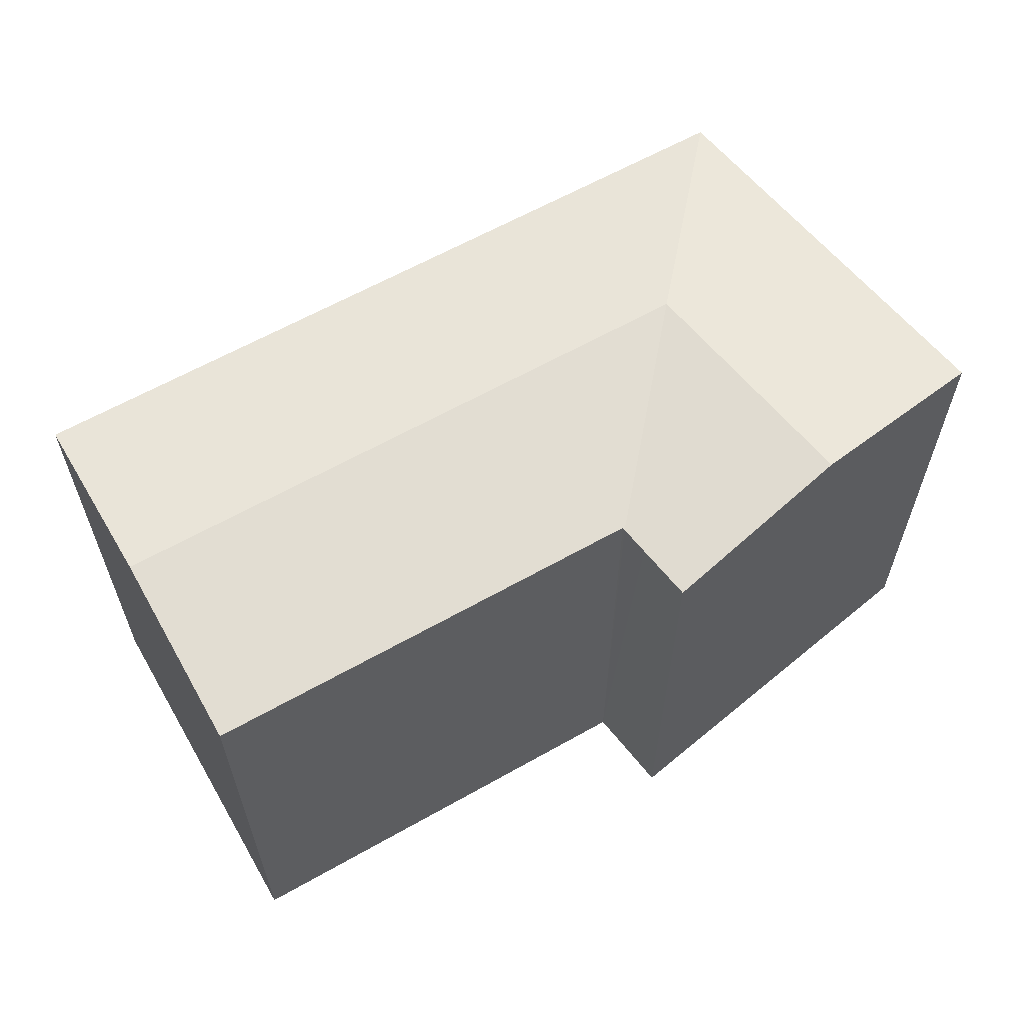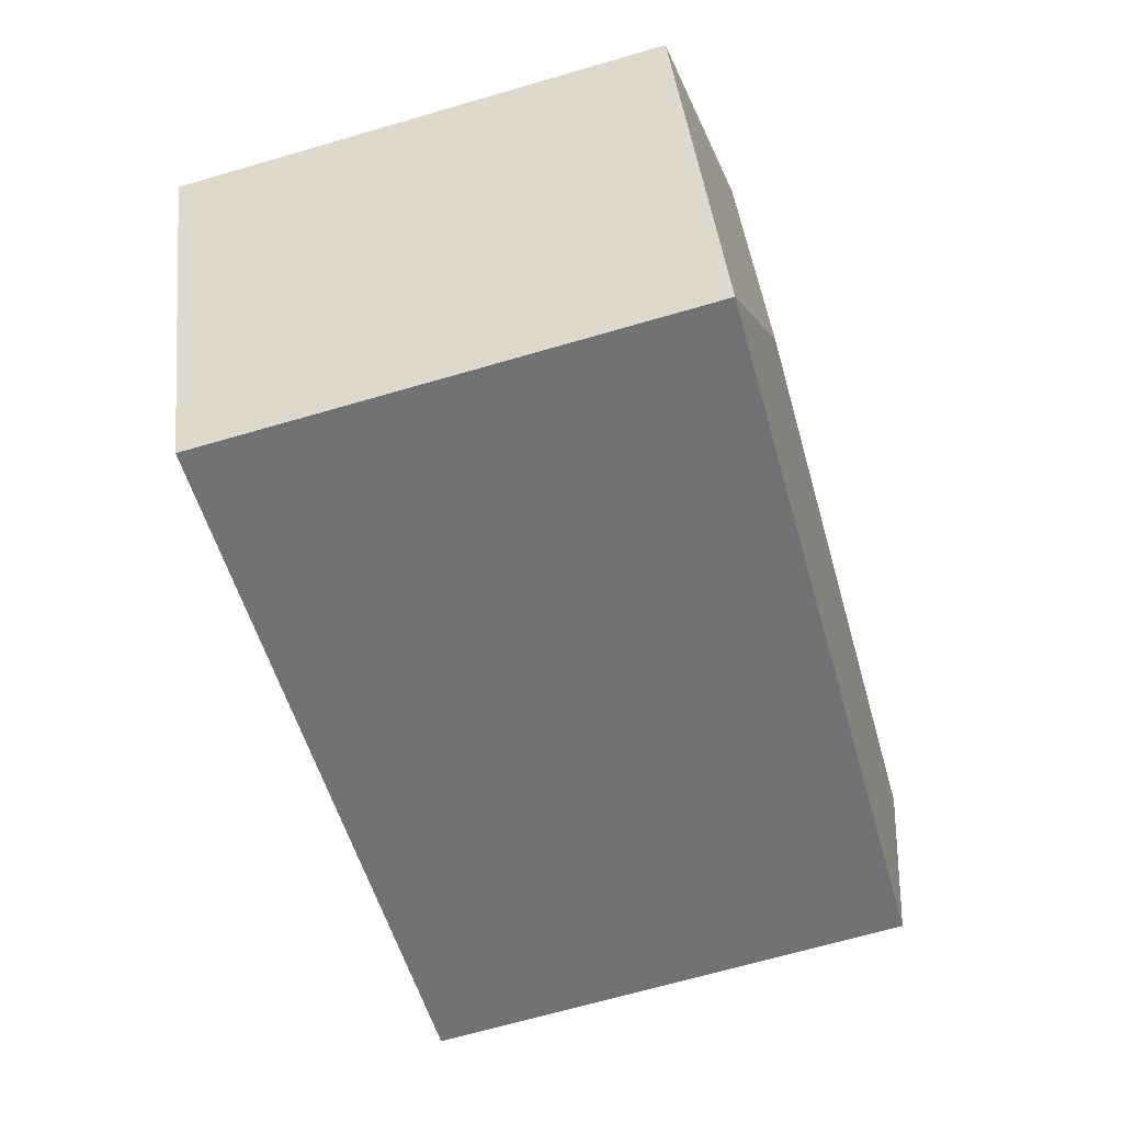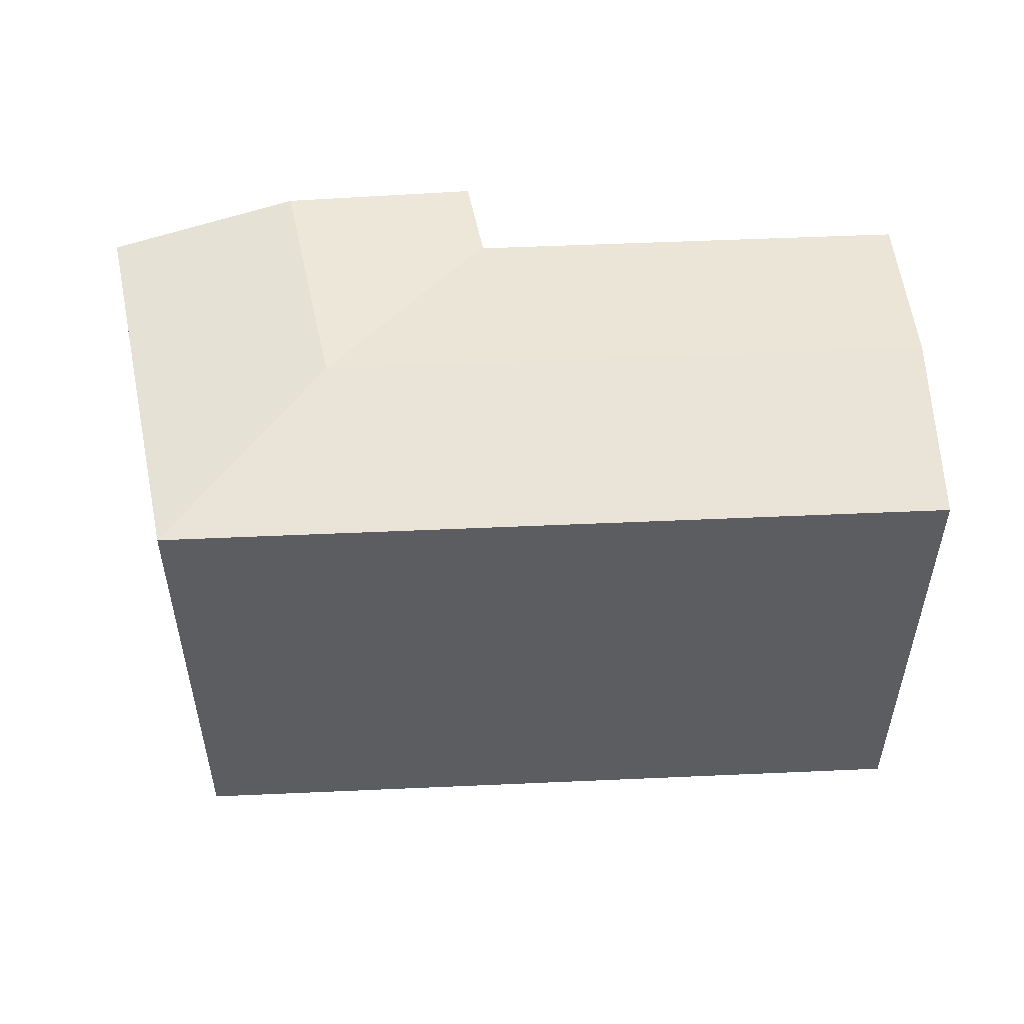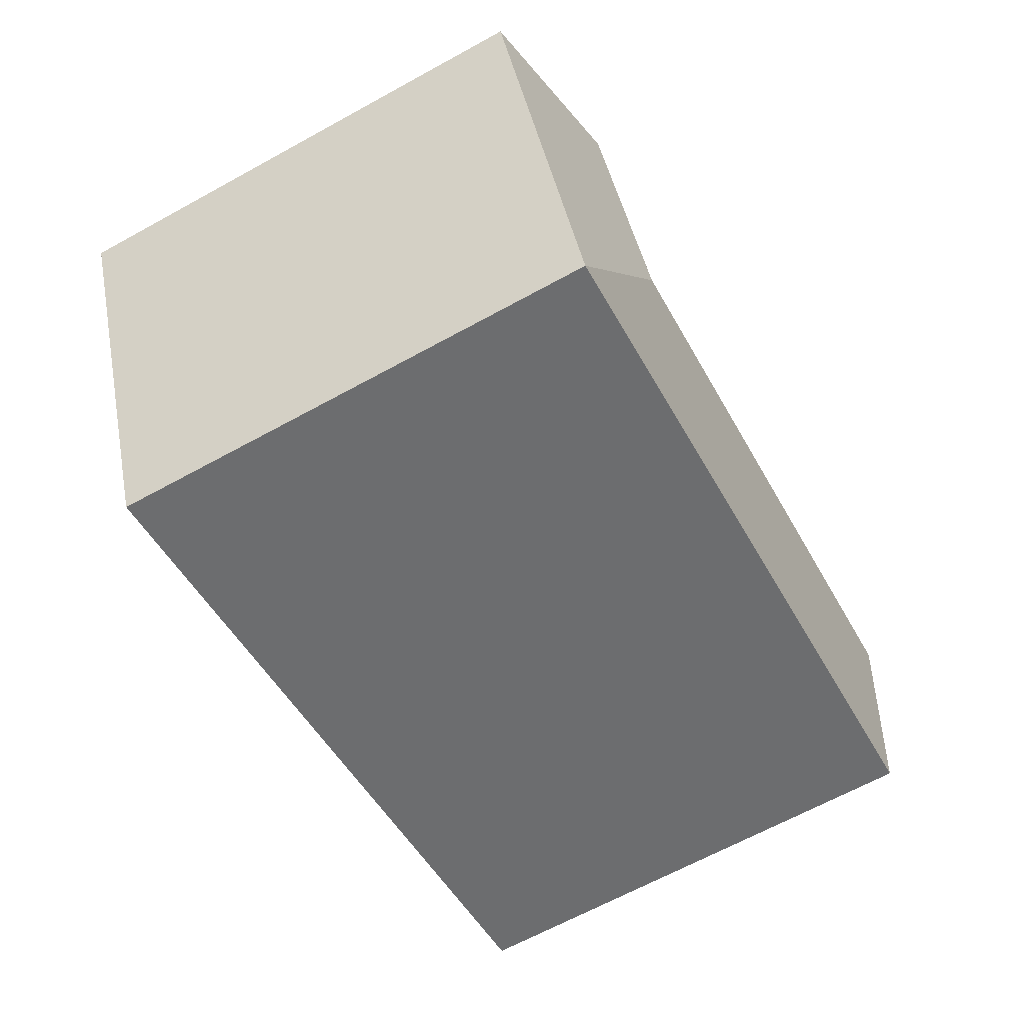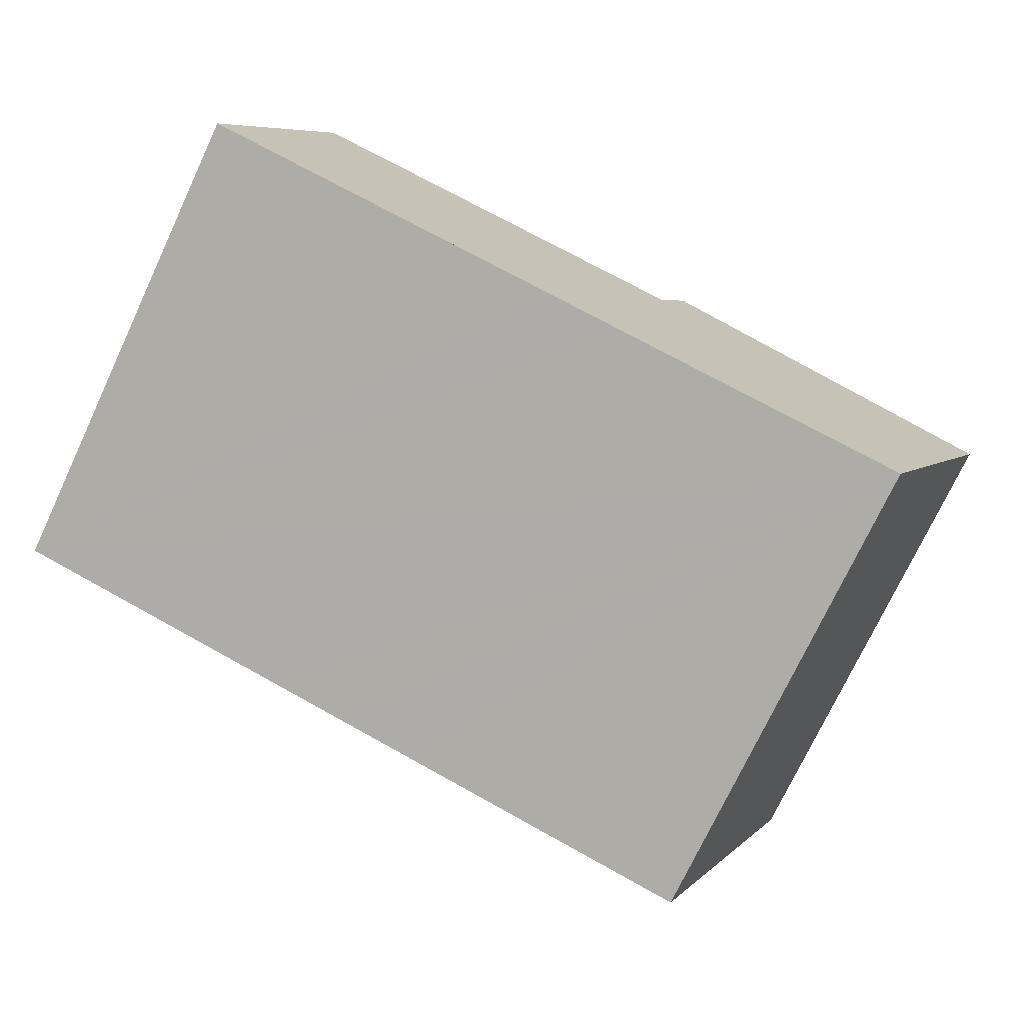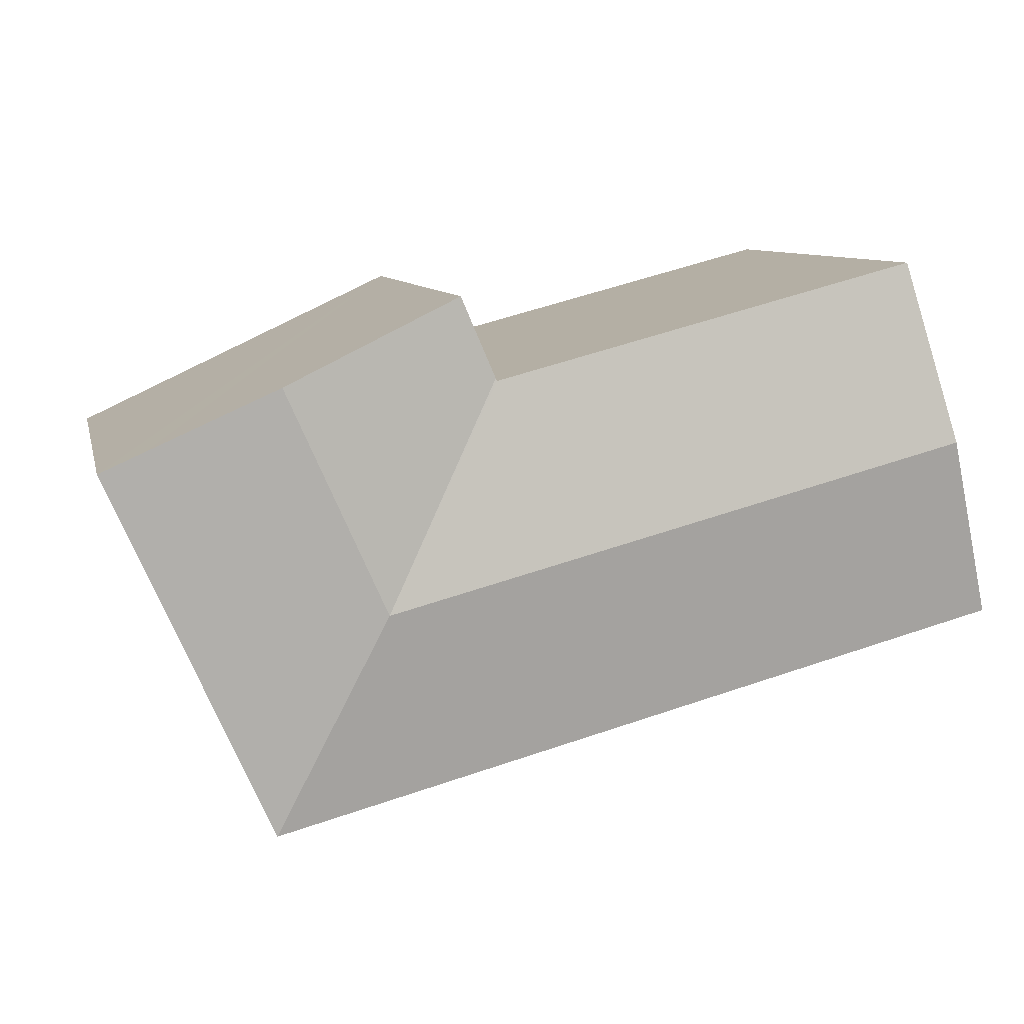
<metadata>
{"format":"obj","ext":"obj","renderer":"f3d","projection":"perspective","resolution":1024,"background":"white","views":[{"elev":61.8,"azim":-15.2,"up":"+Y"},{"elev":-69.3,"azim":106.1,"up":"+Z"},{"elev":52.8,"azim":-168.0,"up":"+Y"},{"elev":-66.4,"azim":118.8,"up":"+Z"},{"elev":-74.7,"azim":-25.2,"up":"+Z"},{"elev":8.8,"azim":167.5,"up":"+Z"}]}
</metadata>
<code>
v  17.2 15.37 10.3
v  16.47 15.37 8.679
v  17.18 15.36 10.31
v  22.64 16.23 7.757
v  16.11 15.37 7.833
v  19.55 16.23 0.849
v  21.99 16.23 6.3
v  27.78 15.38 4.776
v  22.94 15.38 -6.034
v  28 15.38 5.258
v  26.58 15.61 5.921
v  13.74 15.38 -3.615
v  13.66 16.23 2.398
v  11.26 15.38 -2.961
v  1.478 16.23 5.602
v  9.061 15.38 -2.384
v  0 15.38 9.418e-16
v  0.263 15.53 0.997
v  16.07 15.38 7.753
v  16.06 15.38 7.757
v  2.955 15.38 11.21
v  0 0 0
v  2.955 -6.861e-16 11.21
v  1.478 -3.43e-16 5.602
v  0.263 -6.105e-17 0.997
v  16.07 -4.747e-16 7.753
v  16.06 -4.75e-16 7.757
v  17.18 -6.314e-16 10.31
v  16.11 -4.796e-16 7.833
v  16.47 -5.314e-16 8.679
v  17.2 -6.307e-16 10.3
v  28 -3.22e-16 5.258
v  22.64 -4.75e-16 7.757
v  26.58 -3.626e-16 5.921
v  22.94 3.695e-16 -6.034
v  27.78 -2.924e-16 4.776
v  13.74 2.214e-16 -3.615
v  11.26 1.813e-16 -2.961
v  9.061 1.46e-16 -2.384
g defaultobject
f 1 2 3
f 2 1 4
f 2 4 5
f 5 4 6
f 6 4 7
f 6 8 9
f 8 6 7
f 8 7 10
f 10 7 11
f 11 7 4
f 12 6 9
f 6 12 13
f 13 12 14
f 13 14 15
f 15 14 16
f 15 16 17
f 15 17 18
f 6 19 5
f 19 6 20
f 20 6 21
f 21 6 15
f 15 6 13
f 22 18 17
f 18 22 15
f 15 22 21
f 21 22 23
f 23 22 24
f 24 22 25
f 23 20 21
f 20 23 19
f 19 23 26
f 26 23 27
f 26 5 19
f 5 26 2
f 2 26 3
f 3 26 28
f 28 26 29
f 28 29 30
f 28 1 3
f 1 28 4
f 4 28 11
f 11 28 10
f 10 28 31
f 10 31 32
f 32 31 33
f 32 33 34
f 32 8 10
f 8 32 9
f 9 32 35
f 35 32 36
f 35 12 9
f 12 35 14
f 14 35 16
f 16 35 17
f 17 35 37
f 17 37 38
f 17 38 22
f 22 38 39
f 34 36 32
f 36 34 35
f 35 34 33
f 35 33 31
f 35 31 28
f 35 28 30
f 35 30 29
f 35 29 37
f 37 29 26
f 37 26 27
f 37 27 23
f 37 23 38
f 38 23 39
f 39 23 24
f 39 24 22
f 22 24 25

</code>
